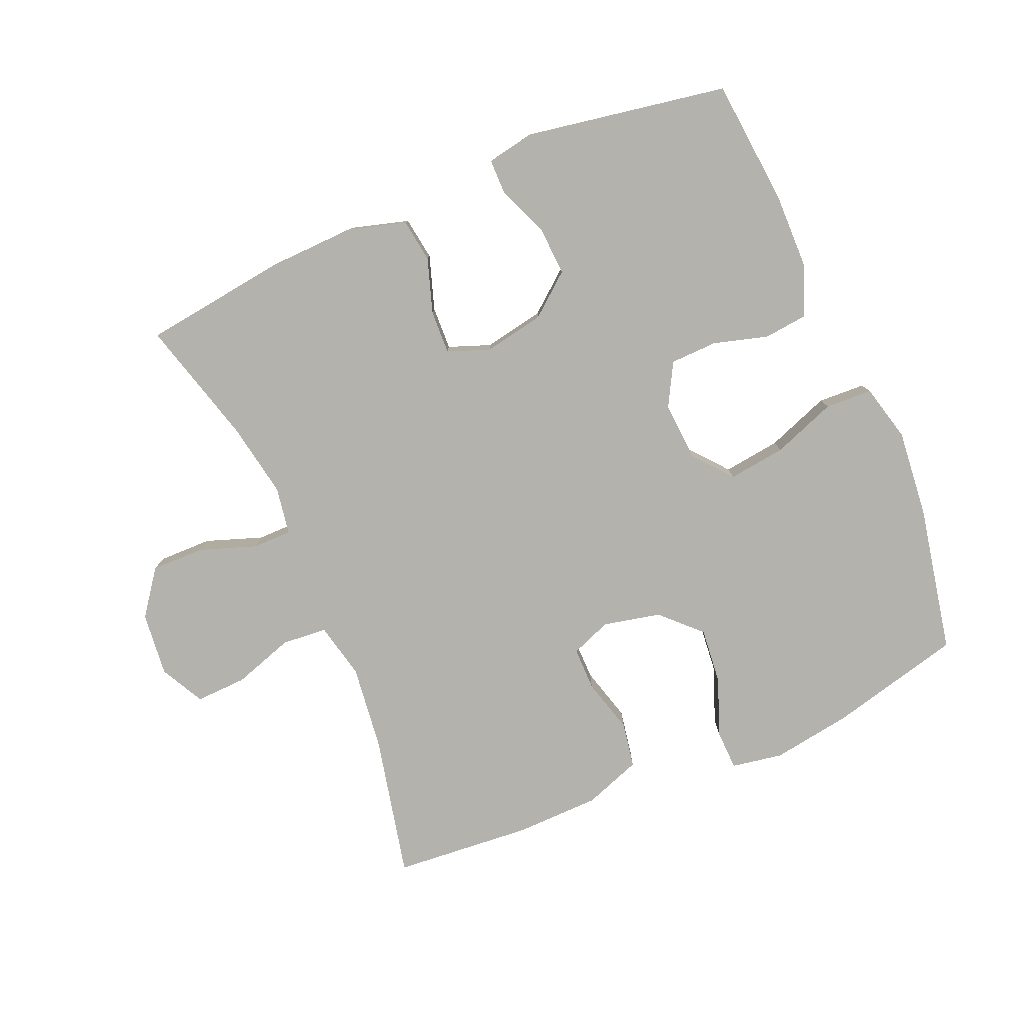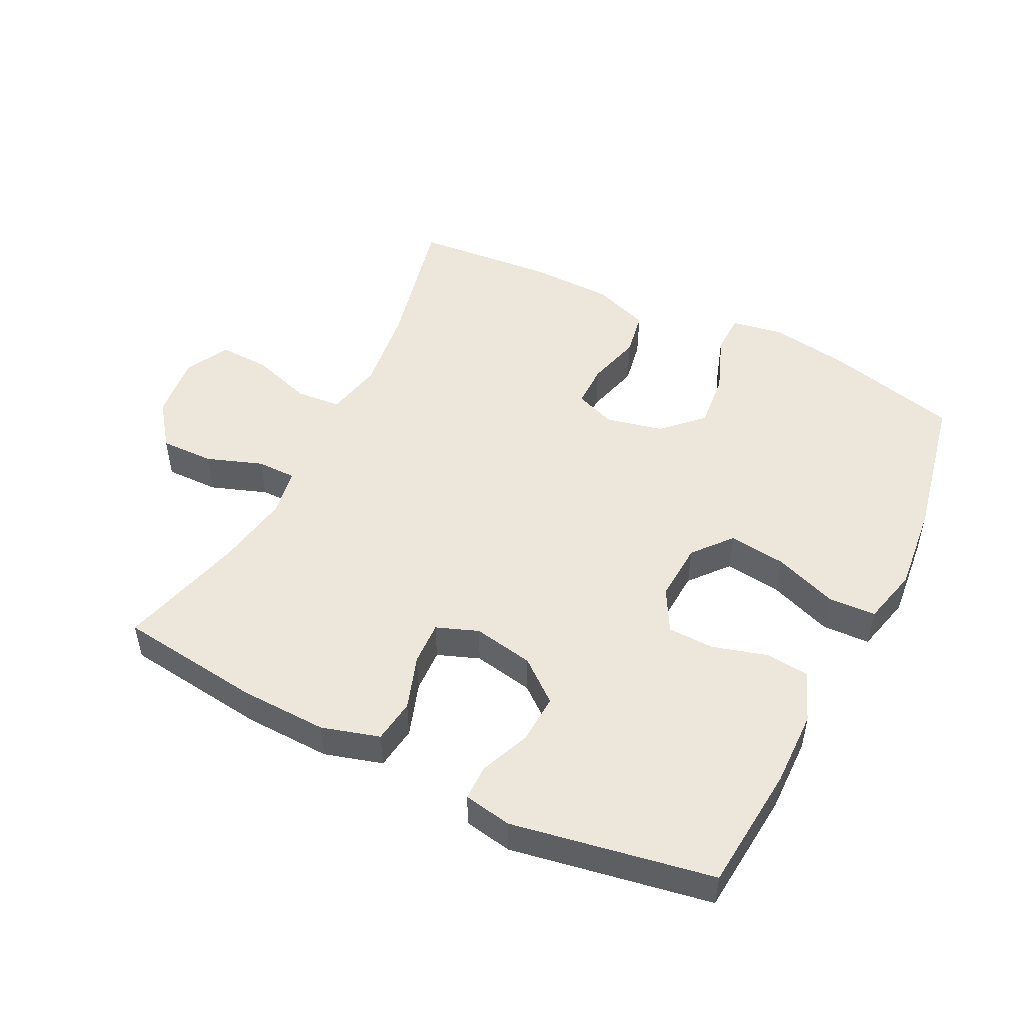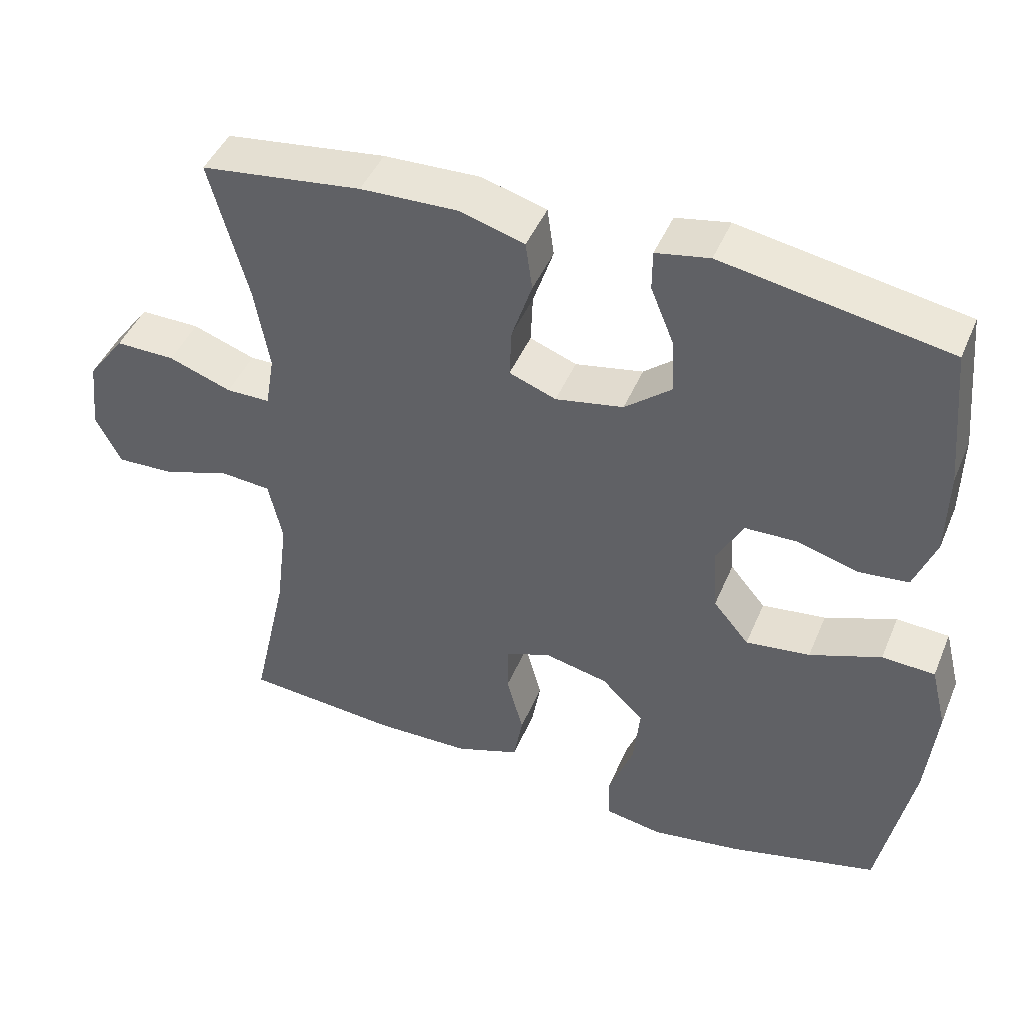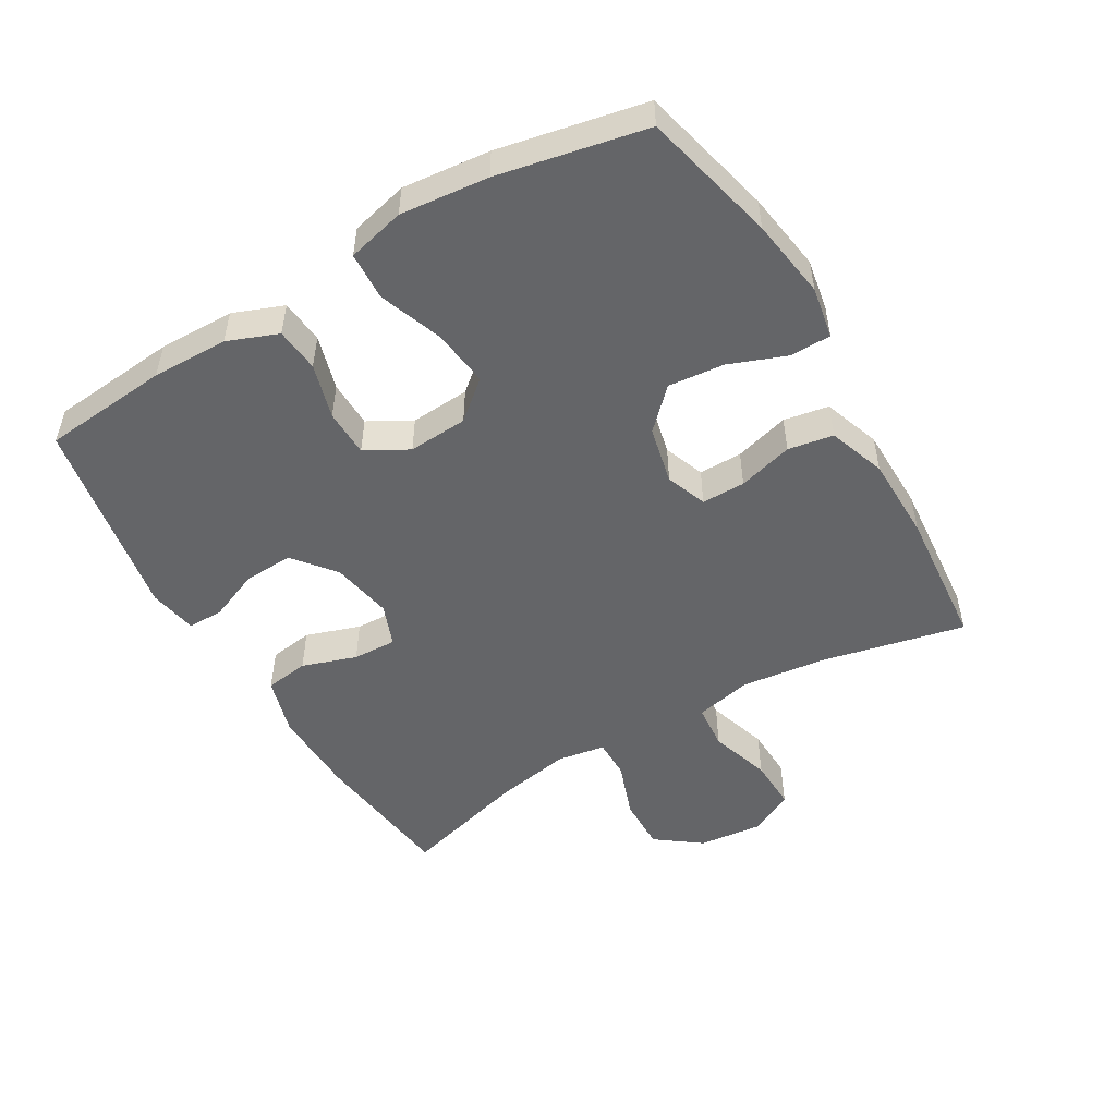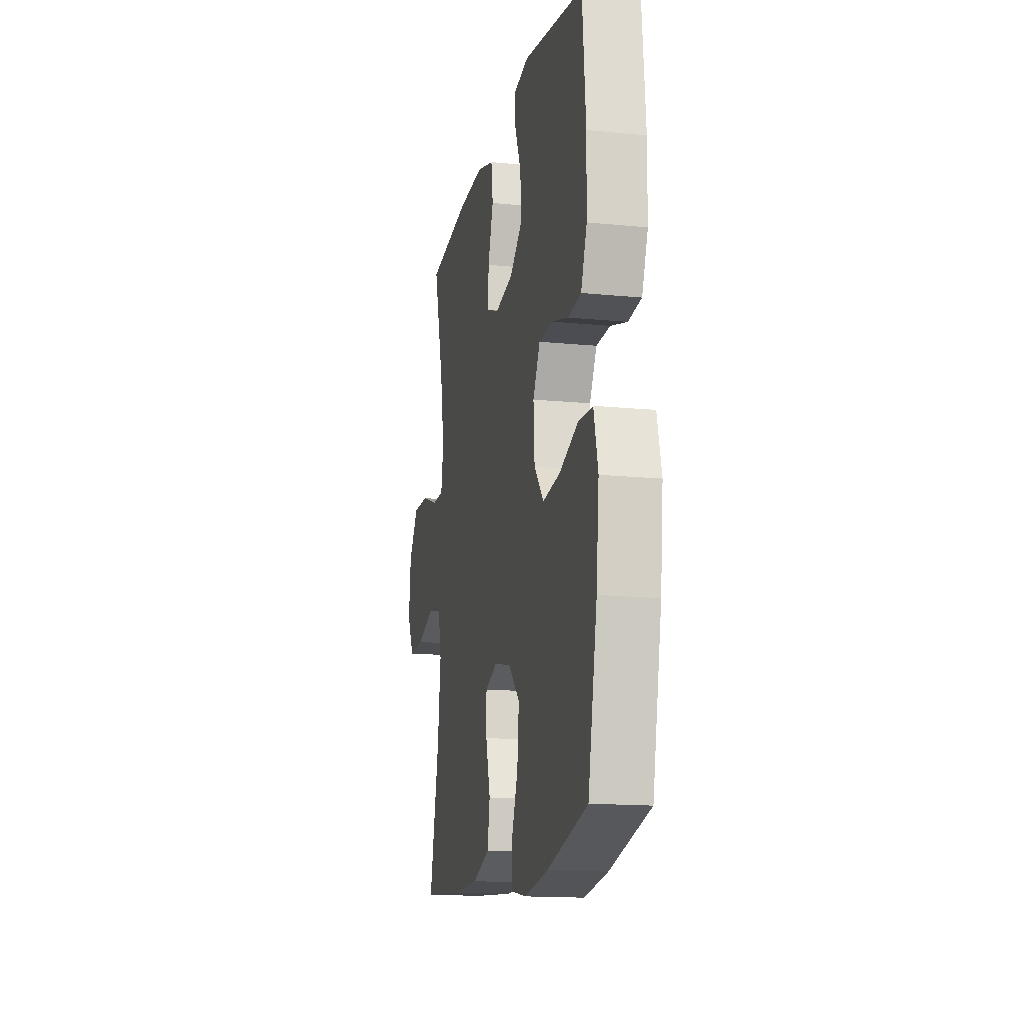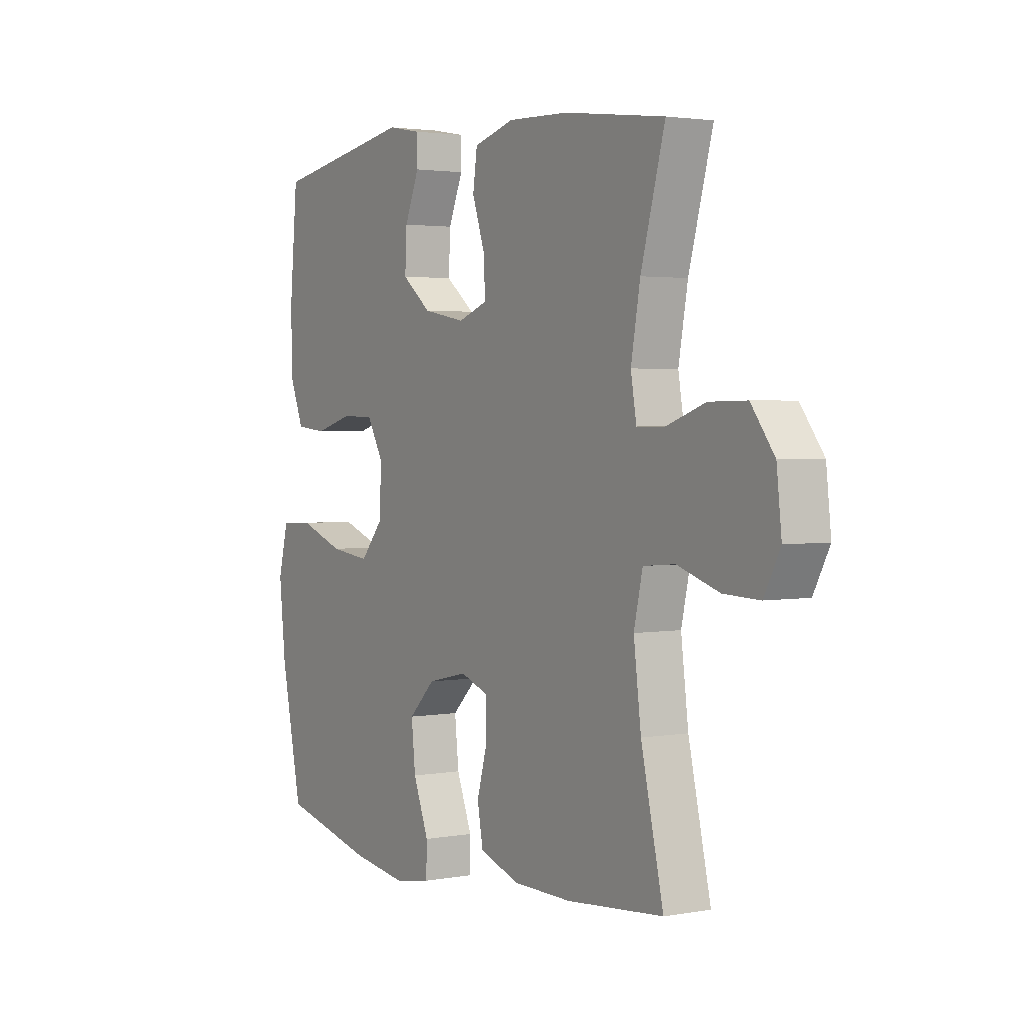
<metadata>
{"format":"obj","ext":"obj","renderer":"f3d","projection":"perspective","resolution":1024,"background":"white","views":[{"elev":-79.4,"azim":23.3,"up":"+Y"},{"elev":50.3,"azim":26.5,"up":"+Y"},{"elev":44.7,"azim":21.9,"up":"+Z"},{"elev":-51.5,"azim":120.4,"up":"+Y"},{"elev":-15.1,"azim":78.0,"up":"+Z"},{"elev":2.5,"azim":-122.4,"up":"+Z"}]}
</metadata>
<code>
o path570_path570.001
v -0.4298 0.0375 0.3077
v -0.4094 0.0375 0.1917
v -0.4219 0.0375 0.1178
v -0.4827 0.0375 0.1177
v -0.57 0.0375 0.1489
v -0.6529 0.0375 0.1502
v -0.7045 0.0375 0.08107
v -0.7153 0.0375 -0.01801
v -0.6799 0.0375 -0.08615
v -0.6002 0.0375 -0.08329
v -0.5065 0.0375 -0.0528
v -0.4365 0.0375 -0.0589
v -0.4172 0.0375 -0.1459
v -0.4335 0.0375 -0.2781
v -0.4831 0.0375 -0.4987
v -0.2679 0.0375 -0.5173
v -0.1375 0.0375 -0.515
v -0.04901 0.0375 -0.4835
v -0.03655 0.0375 -0.4136
v -0.05981 0.0375 -0.3289
v -0.05984 0.0375 -0.2616
v 0.003096 0.0375 -0.2377
v 0.09191 0.0375 -0.2576
v 0.1503 0.0375 -0.3158
v 0.1415 0.0375 -0.4025
v 0.1071 0.0375 -0.4919
v 0.1086 0.0375 -0.5541
v 0.188 0.0375 -0.5682
v 0.3115 0.0375 -0.5495
v 0.5188 0.0375 -0.4987
v 0.5655 0.0375 -0.2706
v 0.5795 0.0375 -0.1342
v 0.5575 0.0375 -0.04555
v 0.4844 0.0375 -0.04187
v 0.3855 0.0375 -0.07829
v 0.2966 0.0375 -0.08938
v 0.2471 0.0375 -0.03031
v 0.2415 0.0375 0.06139
v 0.2782 0.0375 0.1276
v 0.351 0.0375 0.1294
v 0.4358 0.0375 0.1049
v 0.5039 0.0375 0.1118
v 0.5343 0.0375 0.1897
v 0.5366 0.0375 0.3072
v 0.5188 0.0375 0.503
v 0.2061 0.0375 0.5585
v 0.1317 0.0375 0.5448
v 0.1314 0.0375 0.49
v 0.1633 0.0375 0.4118
v 0.1672 0.0375 0.3354
v 0.1026 0.0375 0.2831
v 0.00851 0.0375 0.2655
v -0.05636 0.0375 0.2901
v -0.05345 0.0375 0.3577
v -0.02531 0.0375 0.4418
v -0.03472 0.0375 0.5092
v -0.1247 0.0375 0.5354
v -0.2594 0.0375 0.5313
v -0.4831 0.0375 0.503
v -0.4298 -0.0375 0.3077
v -0.4094 -0.0375 0.1917
v -0.4219 -0.0375 0.1178
v -0.4827 -0.0375 0.1177
v -0.57 -0.0375 0.1489
v -0.6529 -0.0375 0.1502
v -0.7045 -0.0375 0.08107
v -0.7153 -0.0375 -0.01801
v -0.6799 -0.0375 -0.08615
v -0.6002 -0.0375 -0.08329
v -0.5065 -0.0375 -0.0528
v -0.4365 -0.0375 -0.0589
v -0.4172 -0.0375 -0.1459
v -0.4335 -0.0375 -0.2781
v -0.4831 -0.0375 -0.4987
v -0.2679 -0.0375 -0.5173
v -0.1375 -0.0375 -0.515
v -0.04901 -0.0375 -0.4835
v -0.03655 -0.0375 -0.4136
v -0.05981 -0.0375 -0.3289
v -0.05984 -0.0375 -0.2616
v 0.003096 -0.0375 -0.2377
v 0.09191 -0.0375 -0.2576
v 0.1503 -0.0375 -0.3158
v 0.1415 -0.0375 -0.4025
v 0.1071 -0.0375 -0.4919
v 0.1086 -0.0375 -0.5541
v 0.188 -0.0375 -0.5682
v 0.3115 -0.0375 -0.5495
v 0.5188 -0.0375 -0.4987
v 0.5655 -0.0375 -0.2706
v 0.5795 -0.0375 -0.1342
v 0.5575 -0.0375 -0.04555
v 0.4844 -0.0375 -0.04187
v 0.3855 -0.0375 -0.07829
v 0.2966 -0.0375 -0.08938
v 0.2471 -0.0375 -0.03031
v 0.2415 -0.0375 0.06139
v 0.2782 -0.0375 0.1276
v 0.351 -0.0375 0.1294
v 0.4358 -0.0375 0.1049
v 0.5039 -0.0375 0.1118
v 0.5343 -0.0375 0.1897
v 0.5366 -0.0375 0.3072
v 0.5188 -0.0375 0.503
v 0.2061 -0.0375 0.5585
v 0.1317 -0.0375 0.5448
v 0.1314 -0.0375 0.49
v 0.1633 -0.0375 0.4118
v 0.1672 -0.0375 0.3354
v 0.1026 -0.0375 0.2831
v 0.00851 -0.0375 0.2655
v -0.05636 -0.0375 0.2901
v -0.05345 -0.0375 0.3577
v -0.02531 -0.0375 0.4418
v -0.03472 -0.0375 0.5092
v -0.1247 -0.0375 0.5354
v -0.2594 -0.0375 0.5313
v -0.4831 -0.0375 0.503
v 0.2061 0.0375 0.5585
v 0.1317 0.0375 0.5448
v 0.1317 0.0375 0.5448
v 0.1314 0.0375 0.49
v -0.03472 0.0375 0.5092
v -0.03472 0.0375 0.5092
v -0.1247 0.0375 0.5354
v -0.2594 0.0375 0.5313
v 0.5188 0.0375 0.503
v 0.5188 0.0375 0.503
v -0.02531 0.0375 0.4418
v -0.4831 0.0375 0.503
v -0.4831 0.0375 0.503
v 0.1633 0.0375 0.4118
v -0.05345 0.0375 0.3577
v -0.4298 0.0375 0.3077
v 0.5366 0.0375 0.3072
v 0.1672 0.0375 0.3354
v -0.05636 0.0375 0.2901
v -0.05636 0.0375 0.2901
v 0.1026 0.0375 0.2831
v -0.4094 0.0375 0.1917
v 0.5343 0.0375 0.1897
v 0.00851 0.0375 0.2655
v -0.4219 0.0375 0.1178
v -0.4219 0.0375 0.1178
v 0.5039 0.0375 0.1118
v 0.5039 0.0375 0.1118
v -0.57 0.0375 0.1489
v -0.6529 0.0375 0.1502
v -0.7045 0.0375 0.08107
v -0.4827 0.0375 0.1177
v 0.4358 0.0375 0.1049
v 0.351 0.0375 0.1294
v 0.2782 0.0375 0.1276
v 0.2415 0.0375 0.06139
v -0.7153 0.0375 -0.01801
v 0.2471 0.0375 -0.03031
v -0.6799 0.0375 -0.08615
v -0.6799 0.0375 -0.08615
v 0.2966 0.0375 -0.08938
v 0.5575 0.0375 -0.04555
v 0.5575 0.0375 -0.04555
v 0.4844 0.0375 -0.04187
v 0.3855 0.0375 -0.07829
v 0.5795 0.0375 -0.1342
v -0.5065 0.0375 -0.0528
v -0.4365 0.0375 -0.0589
v -0.4365 0.0375 -0.0589
v -0.6002 0.0375 -0.08329
v -0.4172 0.0375 -0.1459
v 0.5655 0.0375 -0.2706
v -0.4335 0.0375 -0.2781
v 0.003096 0.0375 -0.2377
v 0.09191 0.0375 -0.2576
v -0.05984 0.0375 -0.2616
v -0.05984 0.0375 -0.2616
v 0.1503 0.0375 -0.3158
v -0.05981 0.0375 -0.3289
v 0.1415 0.0375 -0.4025
v -0.03655 0.0375 -0.4136
v 0.5188 0.0375 -0.4987
v 0.5188 0.0375 -0.4987
v 0.1071 0.0375 -0.4919
v -0.04901 0.0375 -0.4835
v -0.04901 0.0375 -0.4835
v -0.4831 0.0375 -0.4987
v -0.4831 0.0375 -0.4987
v -0.1375 0.0375 -0.515
v 0.1086 0.0375 -0.5541
v 0.1086 0.0375 -0.5541
v -0.2679 0.0375 -0.5173
v 0.3115 0.0375 -0.5495
v 0.188 0.0375 -0.5682
v 0.2061 -0.0375 0.5585
v 0.1317 -0.0375 0.5448
v 0.1317 -0.0375 0.5448
v 0.1314 -0.0375 0.49
v -0.03472 -0.0375 0.5092
v -0.03472 -0.0375 0.5092
v -0.1247 -0.0375 0.5354
v -0.2594 -0.0375 0.5313
v 0.5188 -0.0375 0.503
v 0.5188 -0.0375 0.503
v -0.02531 -0.0375 0.4418
v -0.4831 -0.0375 0.503
v -0.4831 -0.0375 0.503
v 0.1633 -0.0375 0.4118
v -0.05345 -0.0375 0.3577
v -0.4298 -0.0375 0.3077
v 0.5366 -0.0375 0.3072
v 0.1672 -0.0375 0.3354
v -0.05636 -0.0375 0.2901
v -0.05636 -0.0375 0.2901
v 0.1026 -0.0375 0.2831
v -0.4094 -0.0375 0.1917
v 0.5343 -0.0375 0.1897
v 0.00851 -0.0375 0.2655
v -0.4219 -0.0375 0.1178
v -0.4219 -0.0375 0.1178
v 0.5039 -0.0375 0.1118
v 0.5039 -0.0375 0.1118
v -0.57 -0.0375 0.1489
v -0.6529 -0.0375 0.1502
v -0.7045 -0.0375 0.08107
v -0.4827 -0.0375 0.1177
v 0.4358 -0.0375 0.1049
v 0.351 -0.0375 0.1294
v 0.2782 -0.0375 0.1276
v 0.2415 -0.0375 0.06139
v -0.7153 -0.0375 -0.01801
v 0.2471 -0.0375 -0.03031
v -0.6799 -0.0375 -0.08615
v -0.6799 -0.0375 -0.08615
v 0.2966 -0.0375 -0.08938
v 0.5575 -0.0375 -0.04555
v 0.5575 -0.0375 -0.04555
v 0.4844 -0.0375 -0.04187
v 0.3855 -0.0375 -0.07829
v 0.5795 -0.0375 -0.1342
v -0.5065 -0.0375 -0.0528
v -0.4365 -0.0375 -0.0589
v -0.4365 -0.0375 -0.0589
v -0.6002 -0.0375 -0.08329
v -0.4172 -0.0375 -0.1459
v 0.5655 -0.0375 -0.2706
v -0.4335 -0.0375 -0.2781
v 0.003096 -0.0375 -0.2377
v 0.09191 -0.0375 -0.2576
v -0.05984 -0.0375 -0.2616
v -0.05984 -0.0375 -0.2616
v 0.1503 -0.0375 -0.3158
v -0.05981 -0.0375 -0.3289
v 0.1415 -0.0375 -0.4025
v -0.03655 -0.0375 -0.4136
v 0.5188 -0.0375 -0.4987
v 0.5188 -0.0375 -0.4987
v 0.1071 -0.0375 -0.4919
v -0.04901 -0.0375 -0.4835
v -0.04901 -0.0375 -0.4835
v -0.4831 -0.0375 -0.4987
v -0.4831 -0.0375 -0.4987
v -0.1375 -0.0375 -0.515
v 0.1086 -0.0375 -0.5541
v 0.1086 -0.0375 -0.5541
v -0.2679 -0.0375 -0.5173
v 0.3115 -0.0375 -0.5495
v 0.188 -0.0375 -0.5682
f 261 251 264
f 264 251 245
f 230 247 233
f 248 243 245
f 240 224 239
f 248 240 243
f 209 210 226
f 206 193 196
f 254 244 265
f 256 266 252
f 209 206 210
f 201 206 209
f 197 199 203
f 246 211 248
f 223 221 222
f 224 240 217
f 203 199 207
f 228 216 246
f 264 245 259
f 265 252 266
f 193 206 201
f 211 217 248
f 230 246 247
f 215 209 226
f 238 237 244
f 262 266 256
f 250 252 265
f 227 213 228
f 228 246 230
f 233 247 250
f 237 238 236
f 208 207 200
f 207 208 211
f 219 215 225
f 221 239 224
f 194 196 193
f 213 227 210
f 253 261 257
f 250 265 244
f 242 229 231
f 251 248 245
f 242 223 229
f 225 215 226
f 216 211 246
f 226 210 227
f 228 213 216
f 236 238 234
f 248 217 240
f 239 221 242
f 211 214 217
f 221 223 242
f 211 208 214
f 204 208 200
f 233 244 237
f 244 233 250
f 251 261 253
f 200 207 199
f 46 121 195 105
f 47 48 107 106
f 124 57 116 198
f 57 58 117 116
f 128 46 105 202
f 55 56 115 114
f 58 131 205 117
f 48 49 108 107
f 54 55 114 113
f 59 1 60 118
f 44 45 104 103
f 49 50 109 108
f 138 54 113 212
f 50 51 110 109
f 1 2 61 60
f 43 44 103 102
f 52 53 112 111
f 51 52 111 110
f 2 144 218 61
f 146 43 102 220
f 5 6 65 64
f 6 7 66 65
f 4 5 64 63
f 41 42 101 100
f 40 41 100 99
f 39 40 99 98
f 38 39 98 97
f 3 4 63 62
f 7 8 67 66
f 37 38 97 96
f 8 158 232 67
f 36 37 96 95
f 161 34 93 235
f 34 35 94 93
f 32 33 92 91
f 11 167 241 70
f 10 11 70 69
f 9 10 69 68
f 12 13 72 71
f 35 36 95 94
f 31 32 91 90
f 13 14 73 72
f 22 23 82 81
f 175 22 81 249
f 23 24 83 82
f 20 21 80 79
f 24 25 84 83
f 19 20 79 78
f 181 31 90 255
f 25 26 85 84
f 184 19 78 258
f 14 186 260 73
f 17 18 77 76
f 26 189 263 85
f 16 17 76 75
f 15 16 75 74
f 29 30 89 88
f 28 29 88 87
f 27 28 87 86
f 187 190 177
f 190 171 177
f 156 159 173
f 174 171 169
f 166 165 150
f 174 169 166
f 135 152 136
f 132 122 119
f 180 191 170
f 182 178 192
f 135 136 132
f 127 135 132
f 123 129 125
f 172 174 137
f 149 148 147
f 150 143 166
f 129 133 125
f 154 172 142
f 190 185 171
f 191 192 178
f 119 127 132
f 137 174 143
f 156 173 172
f 141 152 135
f 164 170 163
f 188 182 192
f 176 191 178
f 153 154 139
f 154 156 172
f 159 176 173
f 163 162 164
f 134 126 133
f 133 137 134
f 145 151 141
f 147 150 165
f 120 119 122
f 139 136 153
f 179 183 187
f 176 170 191
f 168 157 155
f 177 171 174
f 168 155 149
f 151 152 141
f 142 172 137
f 152 153 136
f 154 142 139
f 162 160 164
f 174 166 143
f 165 168 147
f 137 143 140
f 147 168 149
f 137 140 134
f 130 126 134
f 159 163 170
f 170 176 159
f 177 179 187
f 126 125 133

</code>
